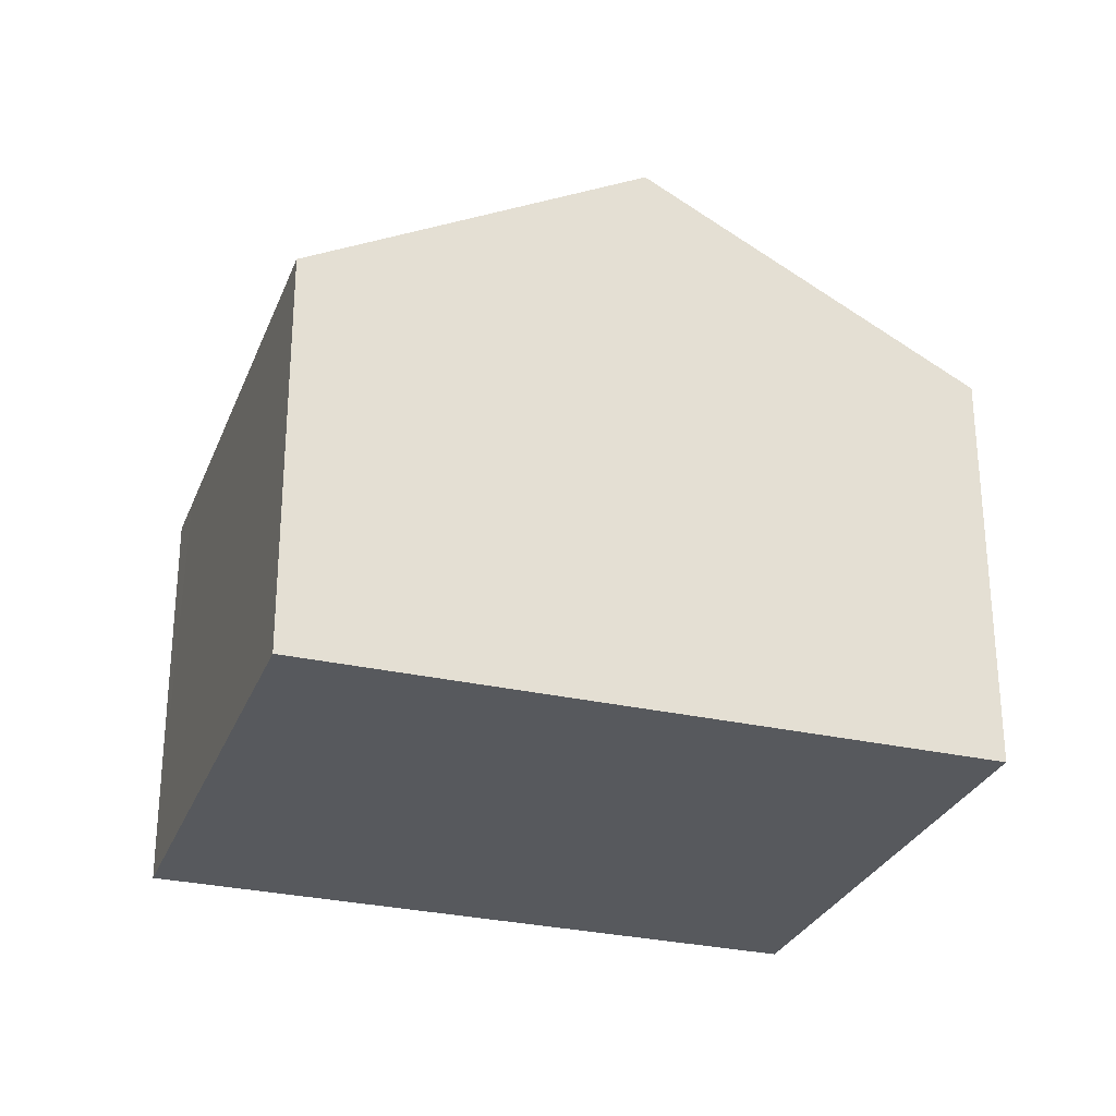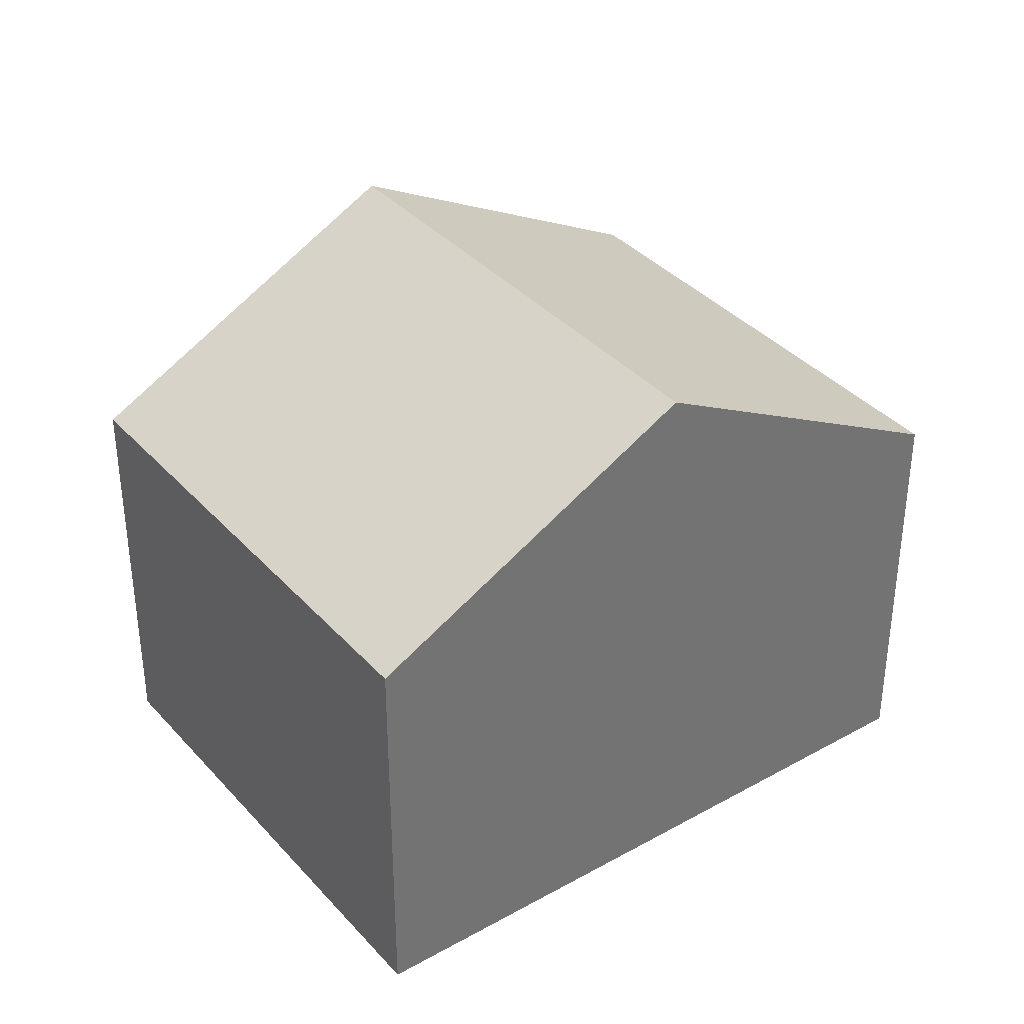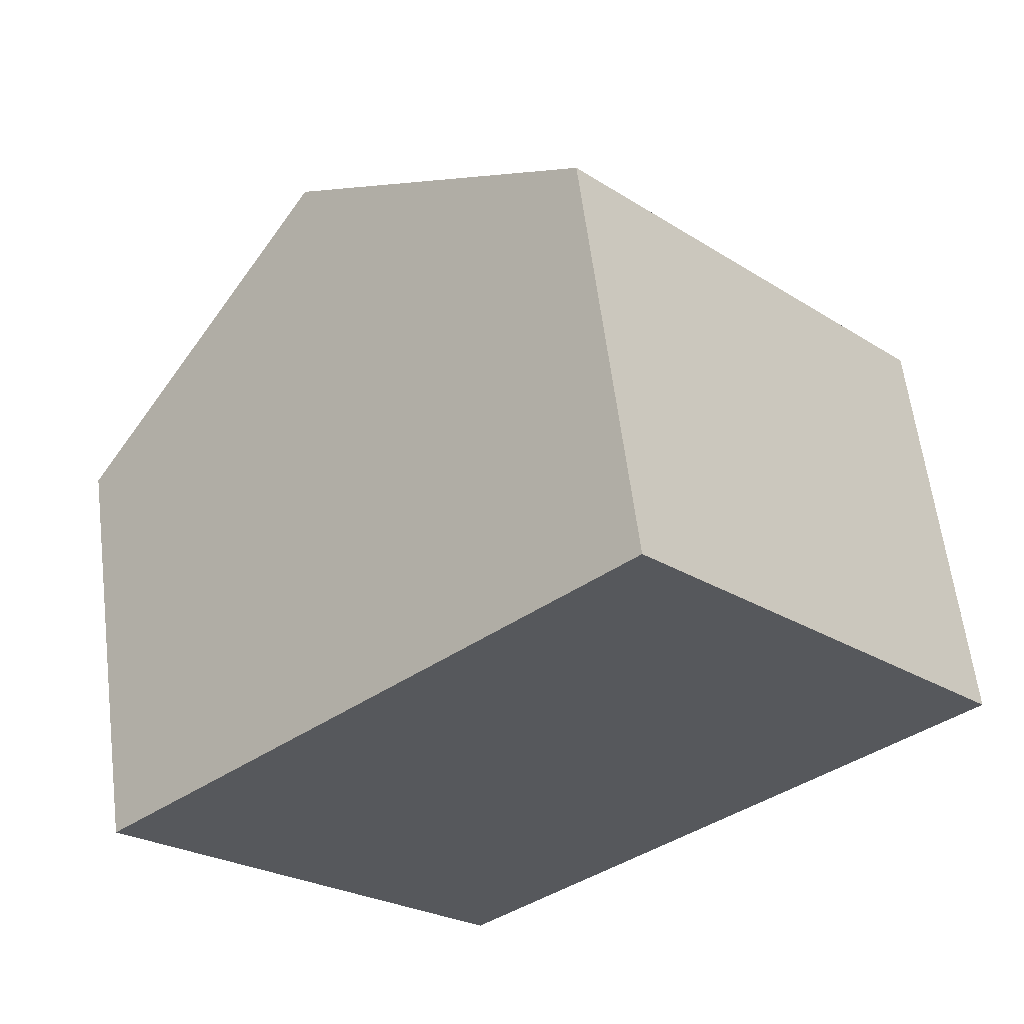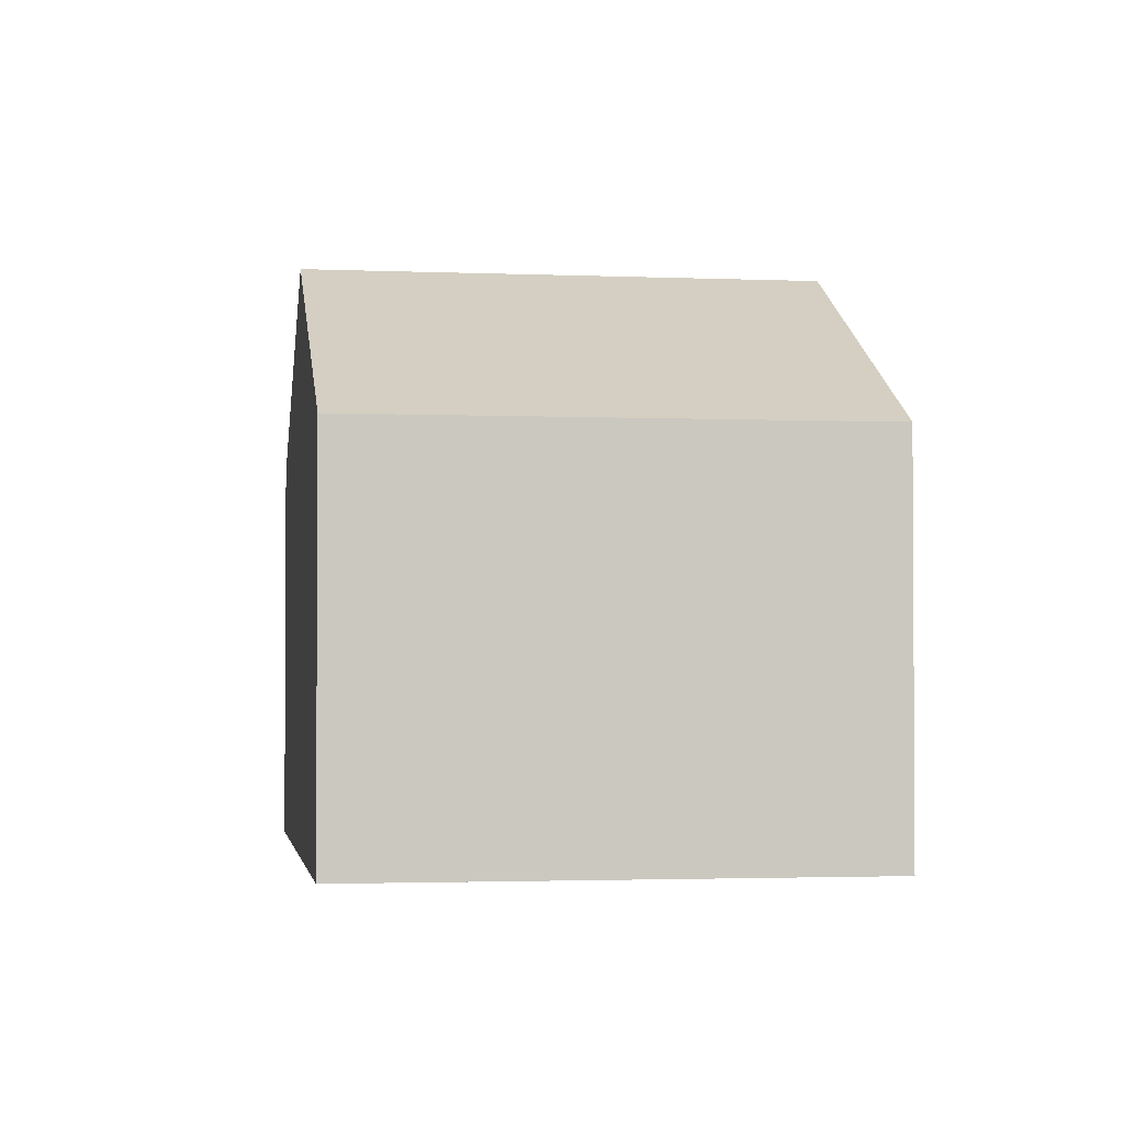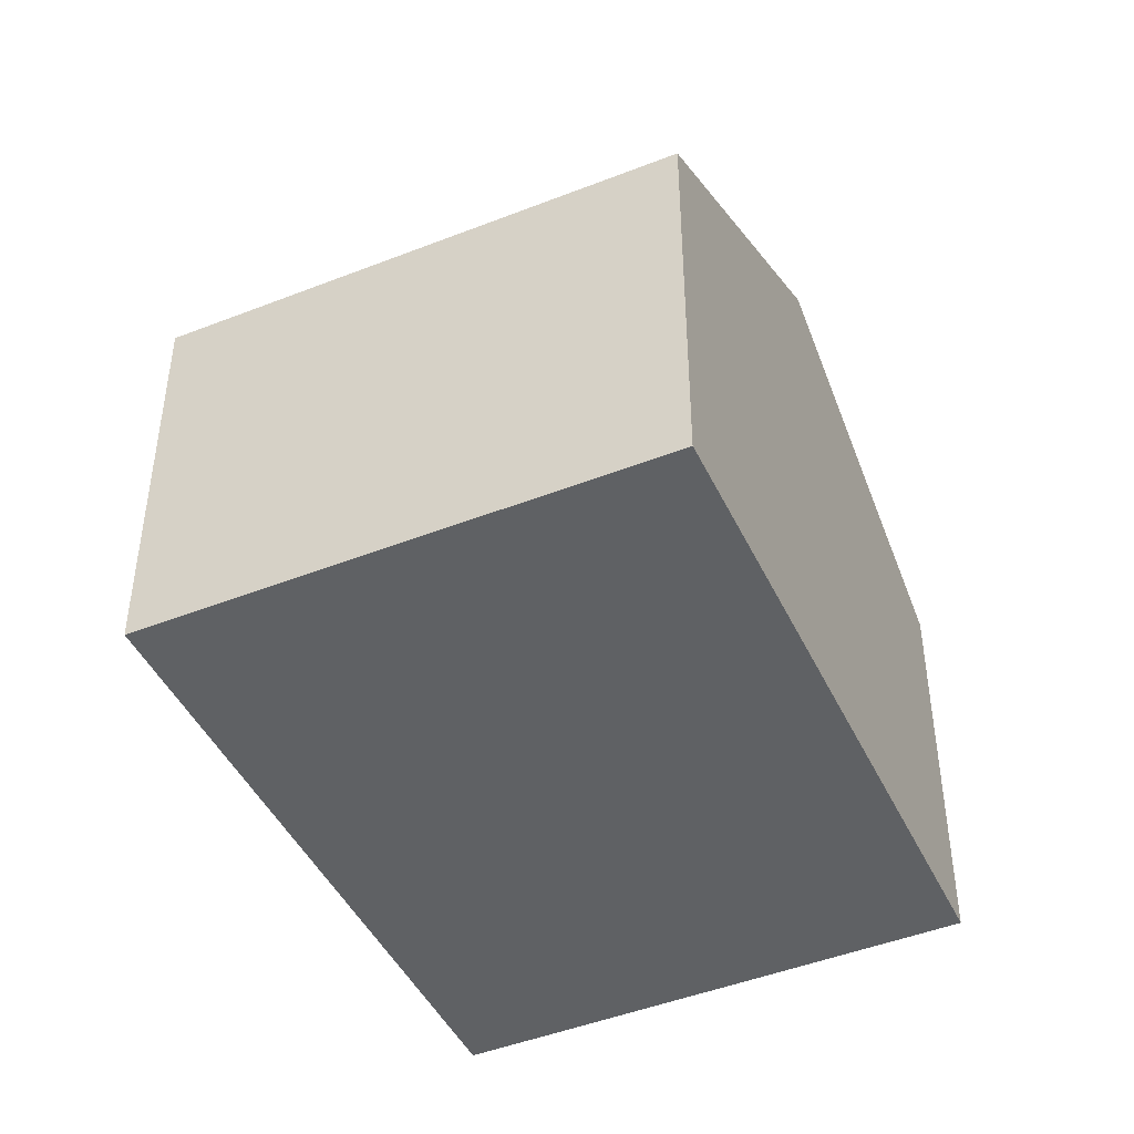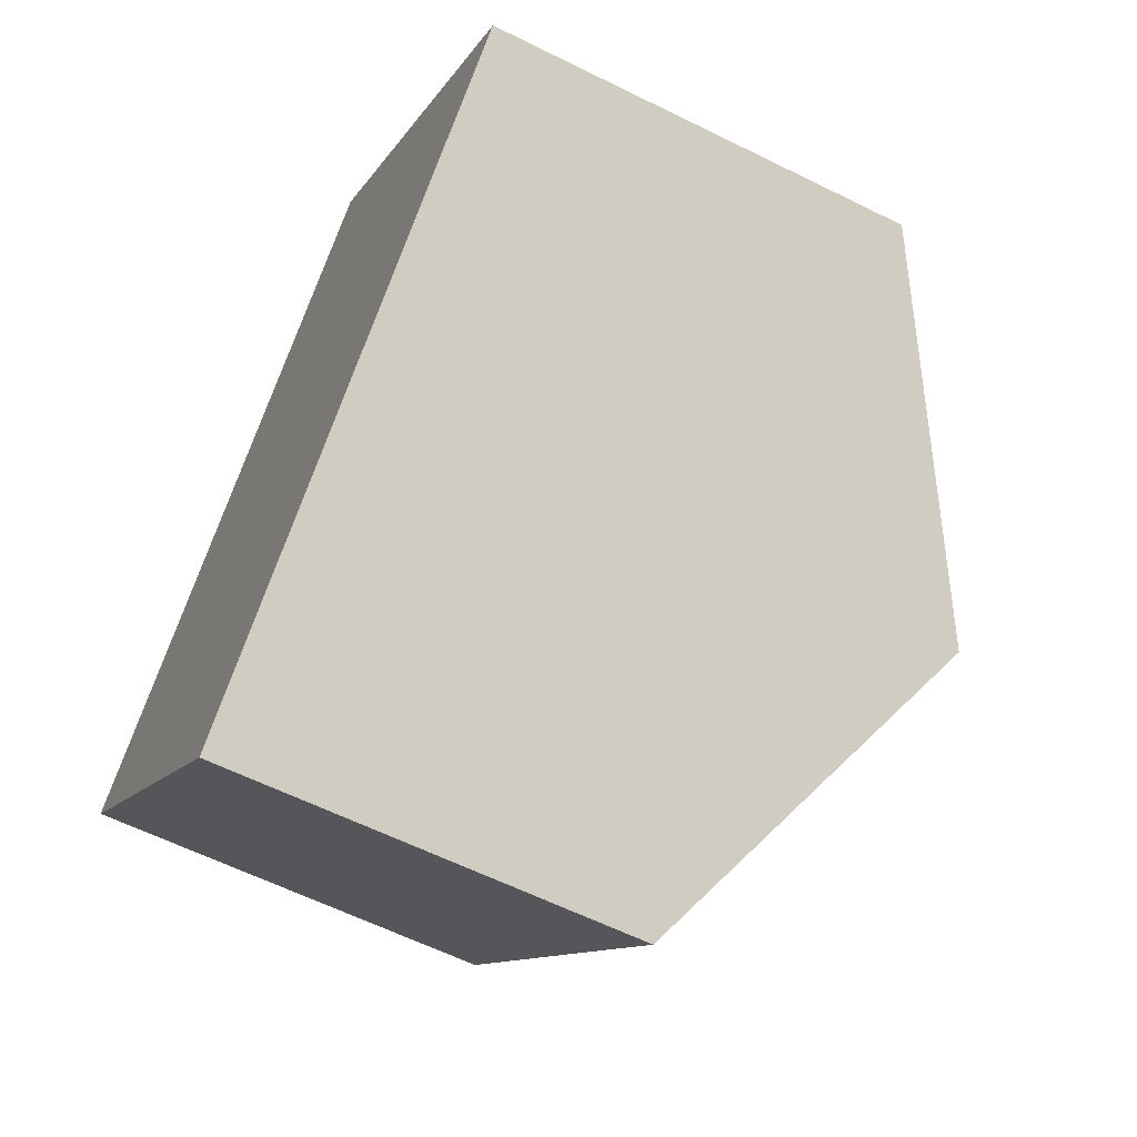
<metadata>
{"format":"obj","ext":"obj","renderer":"f3d","projection":"perspective","resolution":1024,"background":"white","views":[{"elev":-29.0,"azim":-61.3,"up":"+Y"},{"elev":36.7,"azim":101.7,"up":"+Y"},{"elev":60.7,"azim":-7.1,"up":"+Z"},{"elev":-2.2,"azim":39.0,"up":"+Y"},{"elev":-45.8,"azim":72.1,"up":"+Y"},{"elev":-60.8,"azim":63.1,"up":"+Z"}]}
</metadata>
<code>
v  4.514 10.4 4.151
v  5.74 7.257 -6.243
v  0 7.222 4.422e-16
v  10.87 10.4 -2.873
v  6.391 7.258 -6.958
v  15.38 7.239 1.238
v  9.003 7.239 8.28
v  6.391 4.261e-16 -6.958
v  0 0 0
v  5.74 3.823e-16 -6.243
v  4.514 -2.542e-16 4.151
v  9.003 -5.07e-16 8.28
v  15.38 -7.581e-17 1.238
v  10.87 1.759e-16 -2.873
g defaultobject
f 1 2 3
f 2 1 4
f 2 4 5
f 6 1 7
f 1 6 4
f 8 2 5
f 2 8 3
f 3 8 9
f 9 8 10
f 9 1 3
f 1 9 7
f 7 9 11
f 7 11 12
f 12 6 7
f 6 12 13
f 4 8 5
f 8 4 6
f 8 6 14
f 14 6 13
f 11 13 12
f 13 11 9
f 13 9 10
f 13 10 14
f 14 10 8

</code>
